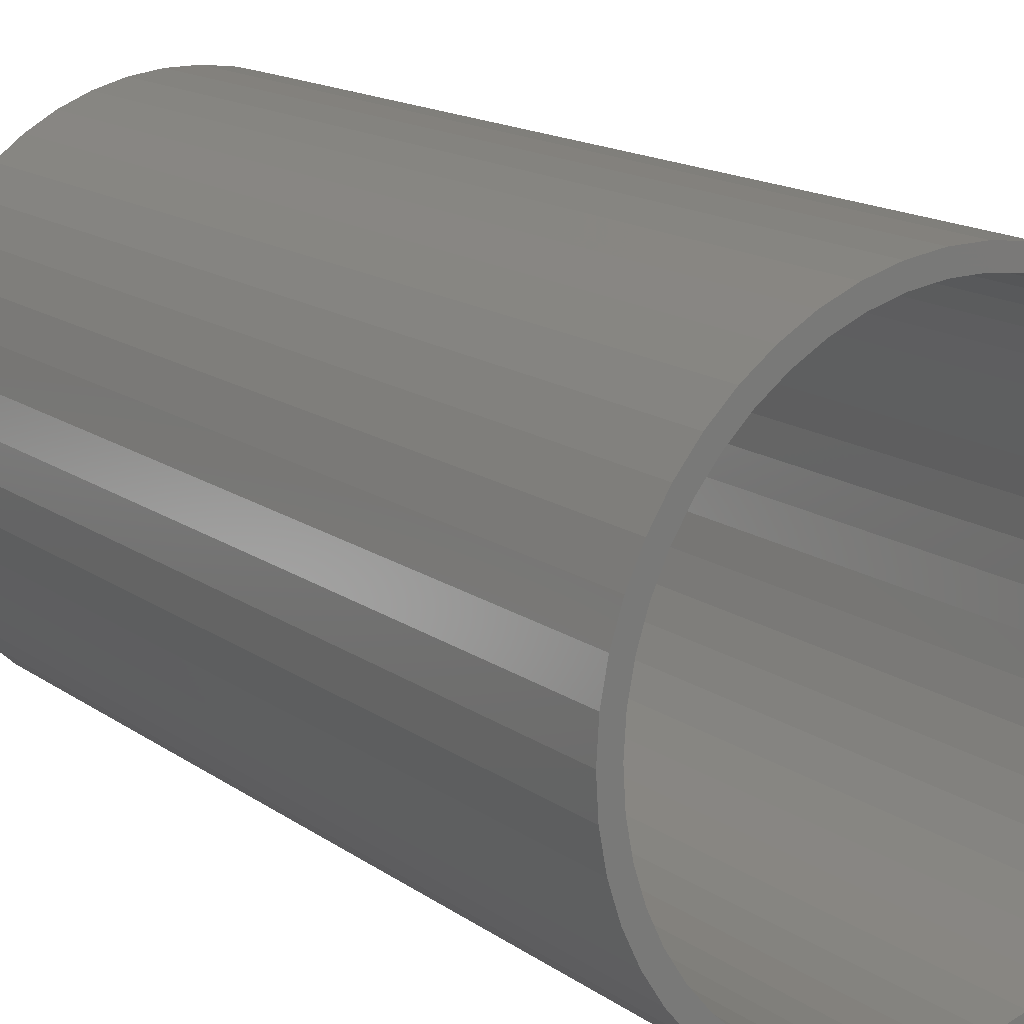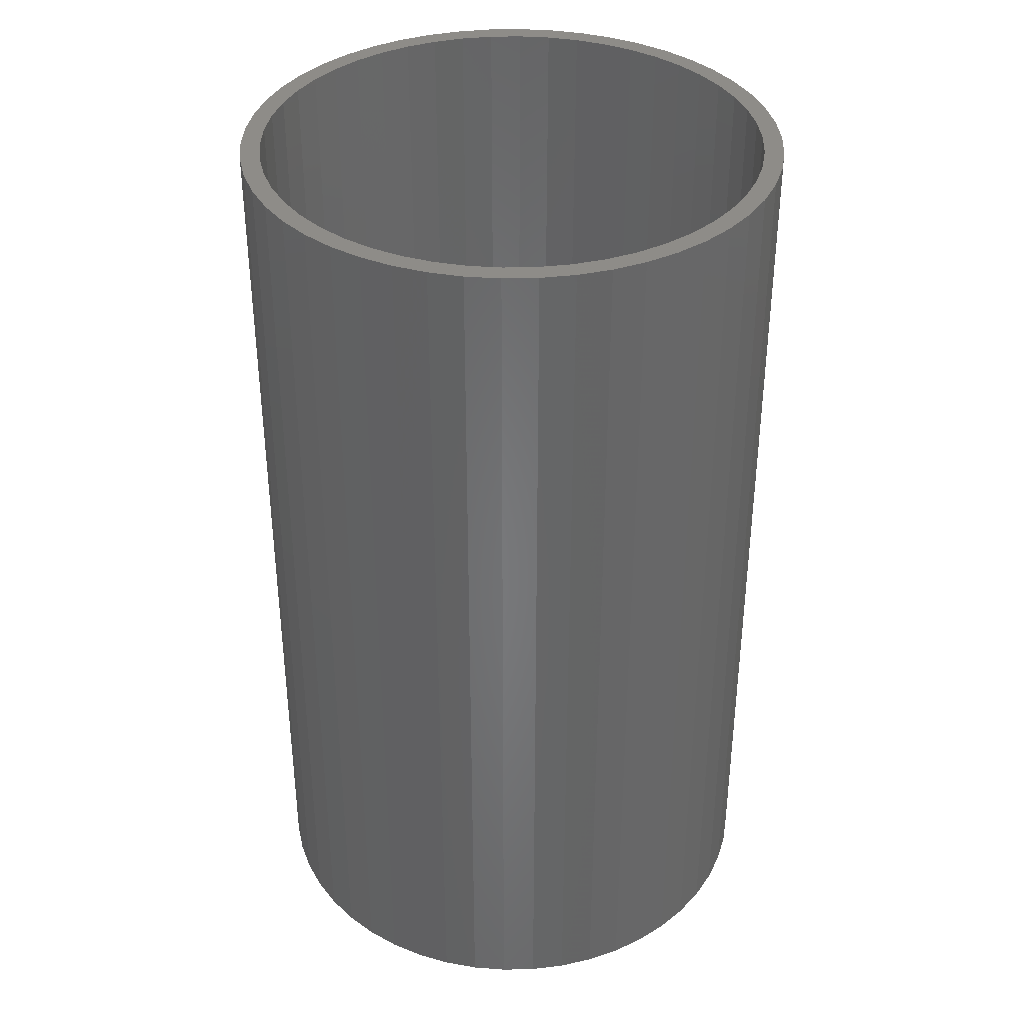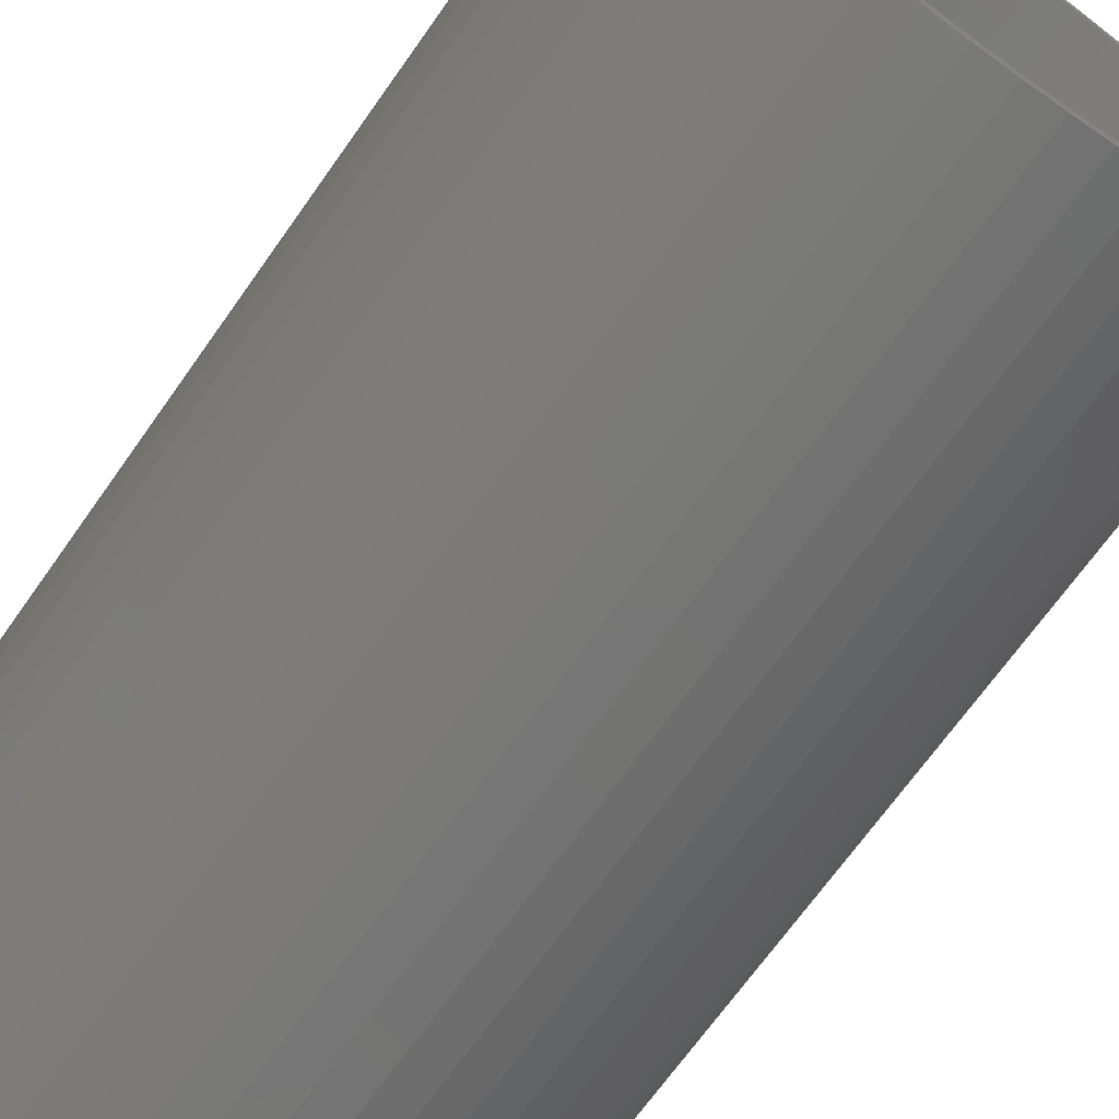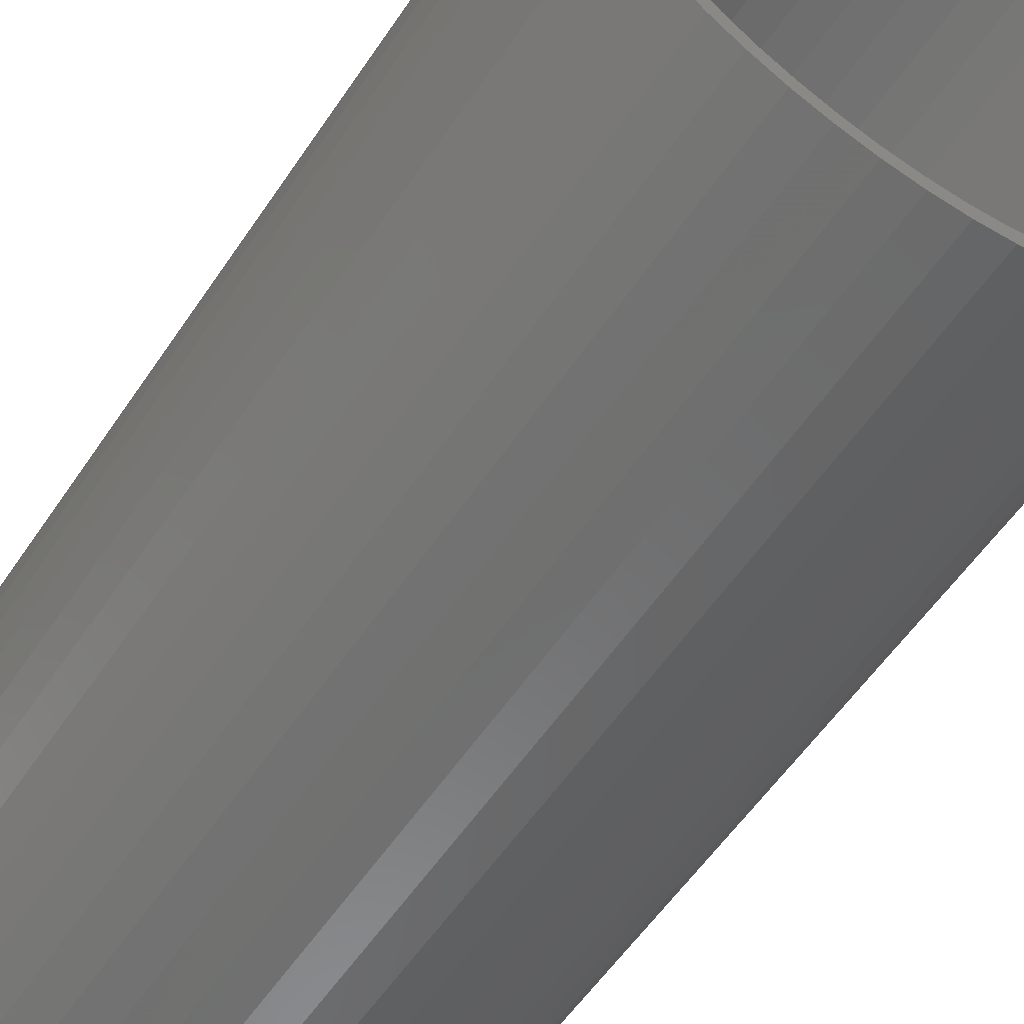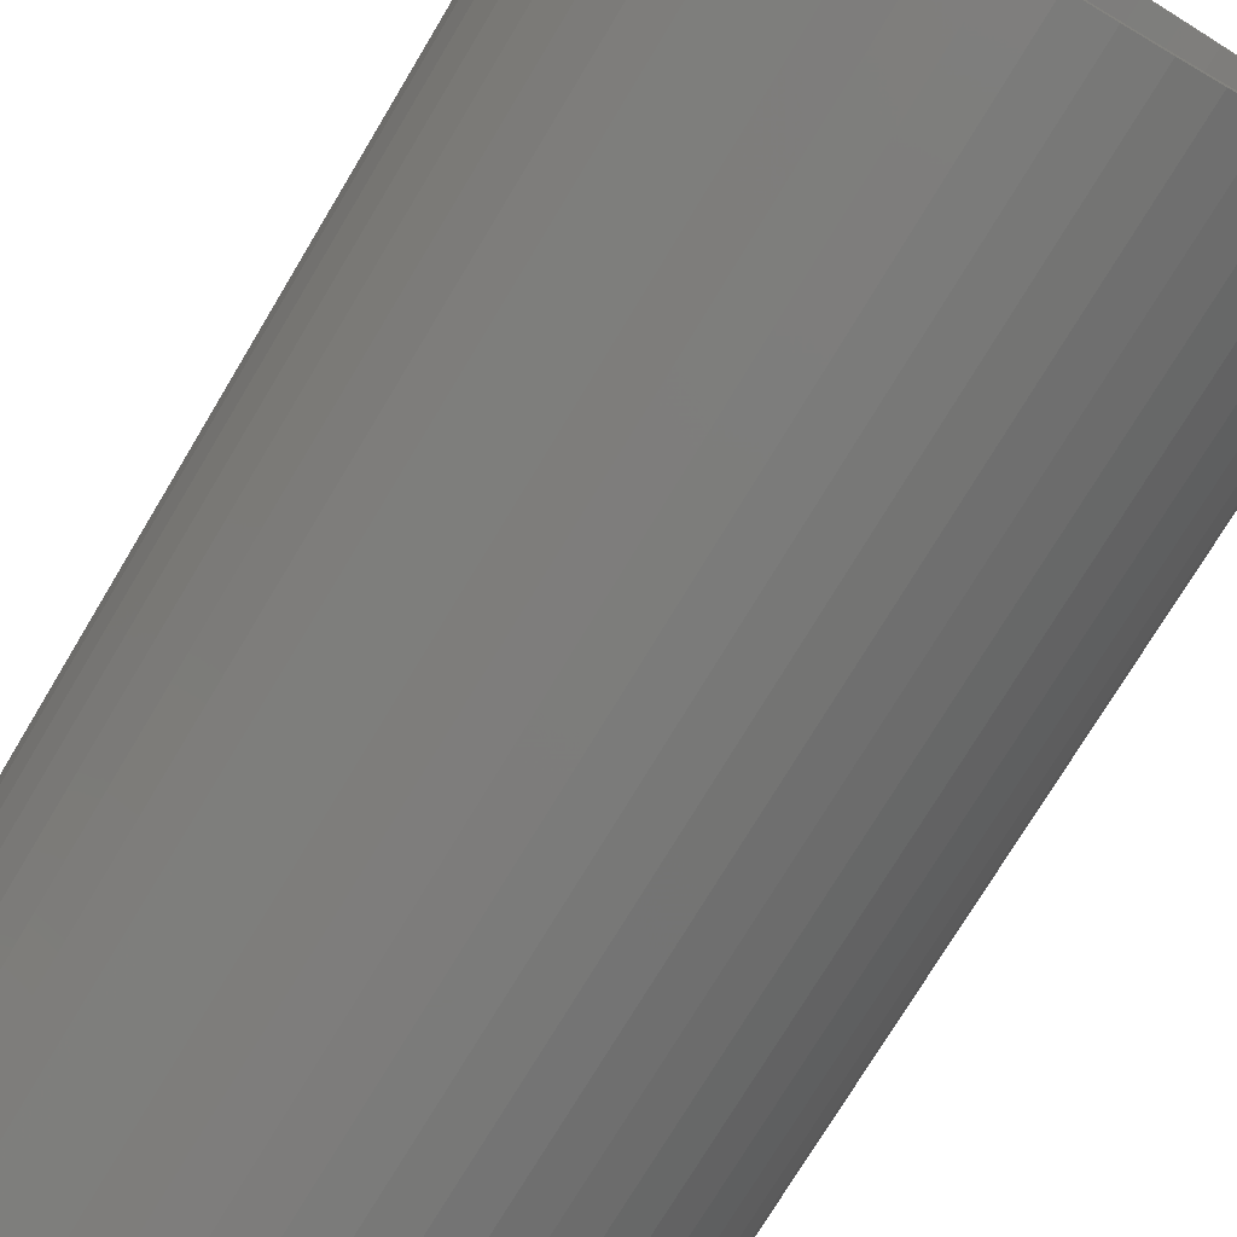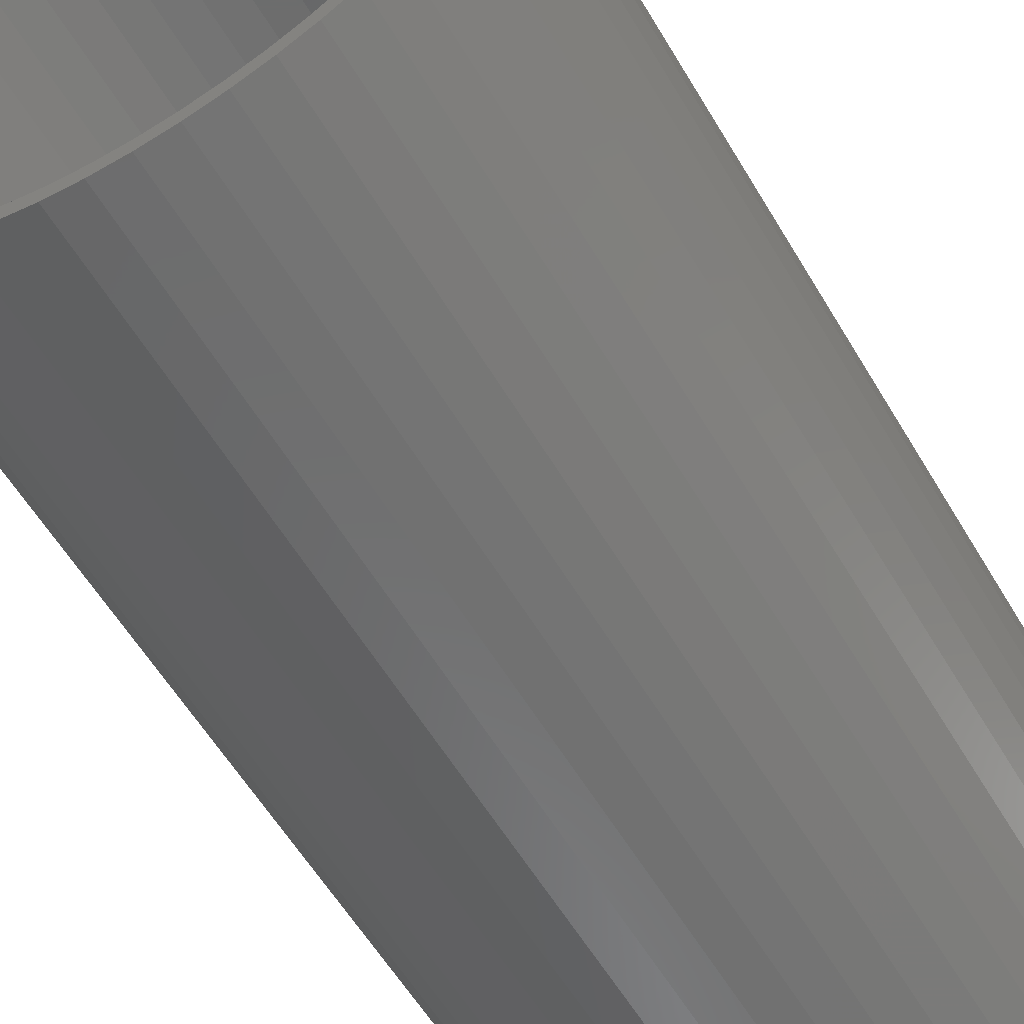
<metadata>
{"format":"stl","ext":"stl","renderer":"f3d","projection":"perspective","resolution":1024,"background":"white","views":[{"elev":15.7,"azim":-35.3,"up":"+Y"},{"elev":36.9,"azim":77.6,"up":"+Z"},{"elev":-68.7,"azim":144.8,"up":"+Y"},{"elev":-57.5,"azim":-33.7,"up":"+Y"},{"elev":-74.0,"azim":-30.9,"up":"+Y"},{"elev":-59.1,"azim":-149.3,"up":"+Y"}]}
</metadata>
<code>
# stl→obj: 200 verts, 400 faces
v 3.5 0 6
v 3.472 0.4387 -6
v 3.472 0.4387 6
v 3.5 0 -6
v -3.5 0 -6
v -3.472 0.4387 6
v -3.472 0.4387 -6
v -3.5 0 6
v 0.2198 3.493 -6
v -0.2198 3.493 6
v 0.2198 3.493 6
v -0.2198 3.493 -6
v 2.551 2.396 -6
v 2.231 2.697 6
v 2.551 2.396 6
v 2.231 2.697 -6
v -2.231 2.697 -6
v -2.551 2.396 6
v -2.231 2.697 6
v -2.551 2.396 -6
v -1.082 3.329 -6
v -1.49 3.167 6
v -1.082 3.329 6
v -1.49 3.167 -6
v 3.254 1.288 6
v 3.067 1.686 -6
v 3.067 1.686 6
v 3.254 1.288 -6
v 3.39 0.8704 -6
v 3.39 0.8704 6
v 2.832 2.057 -6
v 2.832 2.057 6
v 1.49 3.167 -6
v 1.082 3.329 6
v 1.49 3.167 6
v 1.082 3.329 -6
v 1.875 2.955 6
v 1.875 2.955 -6
v -3.067 1.686 -6
v -2.832 2.057 6
v -2.832 2.057 -6
v -3.067 1.686 6
v -3.39 0.8704 -6
v -3.254 1.288 6
v -3.254 1.288 -6
v -3.39 0.8704 6
v -1.875 2.955 -6
v -1.875 2.955 6
v -0.6558 3.438 6
v -0.6558 3.438 -6
v 3.472 -0.4387 6
v 3.472 -0.4387 -6
v -1.082 -3.329 -6
v -0.6558 -3.438 6
v -1.082 -3.329 6
v -0.6558 -3.438 -6
v -3.067 -1.686 -6
v -3.254 -1.288 6
v -3.254 -1.288 -6
v -3.067 -1.686 6
v 0.2198 -3.493 -6
v 0.6558 -3.438 6
v 0.2198 -3.493 6
v 0.6558 -3.438 -6
v 0.6558 3.438 6
v 0.6558 3.438 -6
v 3.254 -1.288 6
v 3.39 -0.8704 -6
v 3.39 -0.8704 6
v 3.254 -1.288 -6
v -3.39 -0.8704 6
v -3.39 -0.8704 -6
v 1.082 -3.329 -6
v 1.49 -3.167 6
v 1.082 -3.329 6
v 1.49 -3.167 -6
v 3.25 0 6
v 3.224 0.4073 6
v 3.148 0.8082 6
v 3.224 -0.4073 6
v 3.022 1.196 6
v 2.848 1.566 6
v 2.629 1.91 6
v 2.369 2.225 6
v 2.072 2.504 6
v 1.741 2.744 6
v 1.384 2.941 6
v 1.004 3.091 6
v 0.609 3.192 6
v 0.2041 3.244 6
v -0.2041 3.244 6
v -0.609 3.192 6
v -1.004 3.091 6
v -1.384 2.941 6
v -1.741 2.744 6
v -2.072 2.504 6
v -2.369 2.225 6
v -2.629 1.91 6
v -2.848 1.566 6
v -3.022 1.196 6
v -3.148 0.8082 6
v -3.224 0.4073 6
v 3.148 -0.8082 6
v 3.022 -1.196 6
v 3.067 -1.686 6
v 2.848 -1.566 6
v 2.832 -2.057 6
v 2.629 -1.91 6
v 2.551 -2.396 6
v 2.369 -2.225 6
v 2.231 -2.697 6
v 2.072 -2.504 6
v 1.875 -2.955 6
v 1.741 -2.744 6
v 1.384 -2.941 6
v 1.004 -3.091 6
v 0.609 -3.192 6
v 0.2041 -3.244 6
v -0.2041 -3.244 6
v -0.2198 -3.493 6
v -0.609 -3.192 6
v -1.004 -3.091 6
v -1.384 -2.941 6
v -1.49 -3.167 6
v -1.741 -2.744 6
v -1.875 -2.955 6
v -2.072 -2.504 6
v -2.231 -2.697 6
v -2.369 -2.225 6
v -2.551 -2.396 6
v -2.629 -1.91 6
v -2.832 -2.057 6
v -2.848 -1.566 6
v -3.022 -1.196 6
v -3.148 -0.8082 6
v -3.224 -0.4073 6
v -3.472 -0.4387 6
v -3.25 0 6
v 2.231 -2.697 -6
v 2.551 -2.396 -6
v 3.067 -1.686 -6
v 2.832 -2.057 -6
v -0.2198 -3.493 -6
v -1.49 -3.167 -6
v -2.551 -2.396 -6
v -2.832 -2.057 -6
v -3.472 -0.4387 -6
v 1.875 -2.955 -6
v -2.231 -2.697 -6
v -1.875 -2.955 -6
v 3.25 0 -6
v 3.224 -0.4073 -6
v 3.148 -0.8082 -6
v 3.224 0.4073 -6
v 3.022 -1.196 -6
v 2.848 -1.566 -6
v 2.629 -1.91 -6
v 2.369 -2.225 -6
v 2.072 -2.504 -6
v 1.741 -2.744 -6
v 1.384 -2.941 -6
v 1.004 -3.091 -6
v 0.609 -3.192 -6
v 0.2041 -3.244 -6
v -0.2041 -3.244 -6
v -0.609 -3.192 -6
v -1.004 -3.091 -6
v -1.384 -2.941 -6
v -1.741 -2.744 -6
v -2.072 -2.504 -6
v -2.369 -2.225 -6
v -2.629 -1.91 -6
v -2.848 -1.566 -6
v -3.022 -1.196 -6
v -3.148 -0.8082 -6
v -3.224 -0.4073 -6
v 3.148 0.8082 -6
v 3.022 1.196 -6
v 2.848 1.566 -6
v 2.629 1.91 -6
v 2.369 2.225 -6
v 2.072 2.504 -6
v 1.741 2.744 -6
v 1.384 2.941 -6
v 1.004 3.091 -6
v 0.609 3.192 -6
v 0.2041 3.244 -6
v -0.2041 3.244 -6
v -0.609 3.192 -6
v -1.004 3.091 -6
v -1.384 2.941 -6
v -1.741 2.744 -6
v -2.072 2.504 -6
v -2.369 2.225 -6
v -2.629 1.91 -6
v -2.848 1.566 -6
v -3.022 1.196 -6
v -3.148 0.8082 -6
v -3.224 0.4073 -6
v -3.25 0 -6
f 1 2 3
f 2 1 4
f 5 6 7
f 6 5 8
f 9 10 11
f 10 9 12
f 13 14 15
f 14 13 16
f 17 18 19
f 18 17 20
f 21 22 23
f 22 21 24
f 25 26 27
f 26 25 28
f 3 29 30
f 29 3 2
f 27 31 32
f 31 27 26
f 33 34 35
f 34 33 36
f 16 37 14
f 37 16 38
f 39 40 41
f 40 39 42
f 41 18 20
f 18 41 40
f 43 44 45
f 44 43 46
f 47 19 48
f 19 47 17
f 12 49 10
f 49 12 50
f 51 4 1
f 4 51 52
f 53 54 55
f 54 53 56
f 57 58 59
f 58 57 60
f 61 62 63
f 62 61 64
f 30 28 25
f 28 30 29
f 32 13 15
f 13 32 31
f 36 65 34
f 65 36 66
f 66 11 65
f 11 66 9
f 38 35 37
f 35 38 33
f 45 42 39
f 42 45 44
f 50 23 49
f 23 50 21
f 67 68 69
f 68 67 70
f 69 52 51
f 52 69 68
f 59 71 72
f 71 59 58
f 73 74 75
f 74 73 76
f 64 75 62
f 75 64 73
f 77 1 3
f 78 3 30
f 1 77 51
f 79 30 25
f 80 51 77
f 51 80 69
f 3 78 77
f 30 79 78
f 81 25 27
f 25 81 79
f 27 82 81
f 32 82 27
f 32 83 82
f 15 83 32
f 15 84 83
f 14 84 15
f 14 85 84
f 37 85 14
f 37 86 85
f 35 86 37
f 35 87 86
f 34 87 35
f 34 88 87
f 65 88 34
f 65 89 88
f 11 89 65
f 11 90 89
f 11 91 90
f 10 91 11
f 10 92 91
f 49 92 10
f 49 93 92
f 23 93 49
f 23 94 93
f 22 94 23
f 22 95 94
f 48 95 22
f 48 96 95
f 19 96 48
f 19 97 96
f 18 97 19
f 18 98 97
f 40 98 18
f 40 99 98
f 42 99 40
f 99 42 100
f 44 100 42
f 100 44 101
f 101 46 102
f 46 101 44
f 103 69 80
f 69 103 67
f 104 67 103
f 67 104 105
f 106 105 104
f 106 107 105
f 108 107 106
f 108 109 107
f 110 109 108
f 110 111 109
f 112 111 110
f 112 113 111
f 114 113 112
f 114 74 113
f 115 74 114
f 115 75 74
f 116 75 115
f 116 62 75
f 117 62 116
f 117 63 62
f 118 63 117
f 119 63 118
f 119 120 63
f 121 120 119
f 121 54 120
f 122 54 121
f 122 55 54
f 123 55 122
f 123 124 55
f 125 124 123
f 125 126 124
f 127 126 125
f 127 128 126
f 129 128 127
f 129 130 128
f 131 130 129
f 131 132 130
f 133 132 131
f 60 133 134
f 133 60 132
f 58 134 135
f 71 135 136
f 134 58 60
f 137 136 138
f 6 102 46
f 102 6 138
f 135 71 58
f 8 138 6
f 136 137 71
f 138 8 137
f 7 46 43
f 46 7 6
f 24 48 22
f 48 24 47
f 139 109 111
f 109 139 140
f 107 141 105
f 141 107 142
f 143 63 120
f 63 143 61
f 144 55 124
f 55 144 53
f 145 132 146
f 132 145 130
f 147 8 5
f 8 147 137
f 72 137 147
f 137 72 71
f 76 113 74
f 113 76 148
f 105 70 67
f 70 105 141
f 56 120 54
f 120 56 143
f 149 126 128
f 126 149 150
f 145 128 130
f 128 145 149
f 146 60 57
f 60 146 132
f 151 4 52
f 152 52 68
f 4 151 2
f 153 68 70
f 154 2 151
f 2 154 29
f 52 152 151
f 68 153 152
f 155 70 141
f 70 155 153
f 141 156 155
f 142 156 141
f 142 157 156
f 140 157 142
f 140 158 157
f 139 158 140
f 139 159 158
f 148 159 139
f 148 160 159
f 76 160 148
f 76 161 160
f 73 161 76
f 73 162 161
f 64 162 73
f 64 163 162
f 61 163 64
f 61 164 163
f 61 165 164
f 143 165 61
f 143 166 165
f 56 166 143
f 56 167 166
f 53 167 56
f 53 168 167
f 144 168 53
f 144 169 168
f 150 169 144
f 150 170 169
f 149 170 150
f 149 171 170
f 145 171 149
f 145 172 171
f 146 172 145
f 146 173 172
f 57 173 146
f 173 57 174
f 59 174 57
f 174 59 175
f 175 72 176
f 72 175 59
f 177 29 154
f 29 177 28
f 178 28 177
f 28 178 26
f 179 26 178
f 179 31 26
f 180 31 179
f 180 13 31
f 181 13 180
f 181 16 13
f 182 16 181
f 182 38 16
f 183 38 182
f 183 33 38
f 184 33 183
f 184 36 33
f 185 36 184
f 185 66 36
f 186 66 185
f 186 9 66
f 187 9 186
f 188 9 187
f 188 12 9
f 189 12 188
f 189 50 12
f 190 50 189
f 190 21 50
f 191 21 190
f 191 24 21
f 192 24 191
f 192 47 24
f 193 47 192
f 193 17 47
f 194 17 193
f 194 20 17
f 195 20 194
f 195 41 20
f 196 41 195
f 39 196 197
f 196 39 41
f 45 197 198
f 43 198 199
f 197 45 39
f 7 199 200
f 147 176 72
f 176 147 200
f 198 43 45
f 5 200 147
f 199 7 43
f 200 5 7
f 148 111 113
f 111 148 139
f 109 142 107
f 142 109 140
f 150 124 126
f 124 150 144
f 178 82 179
f 82 178 81
f 101 197 100
f 197 101 198
f 179 83 180
f 83 179 82
f 185 87 88
f 87 185 184
f 191 93 94
f 93 191 190
f 100 196 99
f 196 100 197
f 153 80 152
f 80 153 103
f 187 89 90
f 89 187 186
f 183 85 86
f 85 183 182
f 102 198 101
f 198 102 199
f 98 194 97
f 194 98 195
f 192 94 95
f 94 192 191
f 189 91 92
f 91 189 188
f 151 78 154
f 78 151 77
f 155 103 153
f 103 155 104
f 159 114 112
f 114 159 160
f 154 79 177
f 79 154 78
f 177 81 178
f 81 177 79
f 182 84 85
f 84 182 181
f 180 84 181
f 84 180 83
f 188 90 91
f 90 188 187
f 186 88 89
f 88 186 185
f 184 86 87
f 86 184 183
f 138 199 102
f 199 138 200
f 99 195 98
f 195 99 196
f 190 92 93
f 92 190 189
f 193 95 96
f 95 193 192
f 194 96 97
f 96 194 193
f 157 106 156
f 106 157 108
f 164 119 118
f 119 164 165
f 134 175 135
f 175 134 174
f 133 174 134
f 174 133 173
f 163 118 117
f 118 163 164
f 158 108 157
f 108 158 110
f 152 77 151
f 77 152 80
f 167 123 122
f 123 167 168
f 162 117 116
f 117 162 163
f 160 115 114
f 115 160 161
f 158 112 110
f 112 158 159
f 156 104 155
f 104 156 106
f 169 127 125
f 127 169 170
f 166 122 121
f 122 166 167
f 165 121 119
f 121 165 166
f 129 172 131
f 172 129 171
f 170 129 127
f 129 170 171
f 135 176 136
f 176 135 175
f 136 200 138
f 200 136 176
f 168 125 123
f 125 168 169
f 131 173 133
f 173 131 172
f 161 116 115
f 116 161 162

</code>
